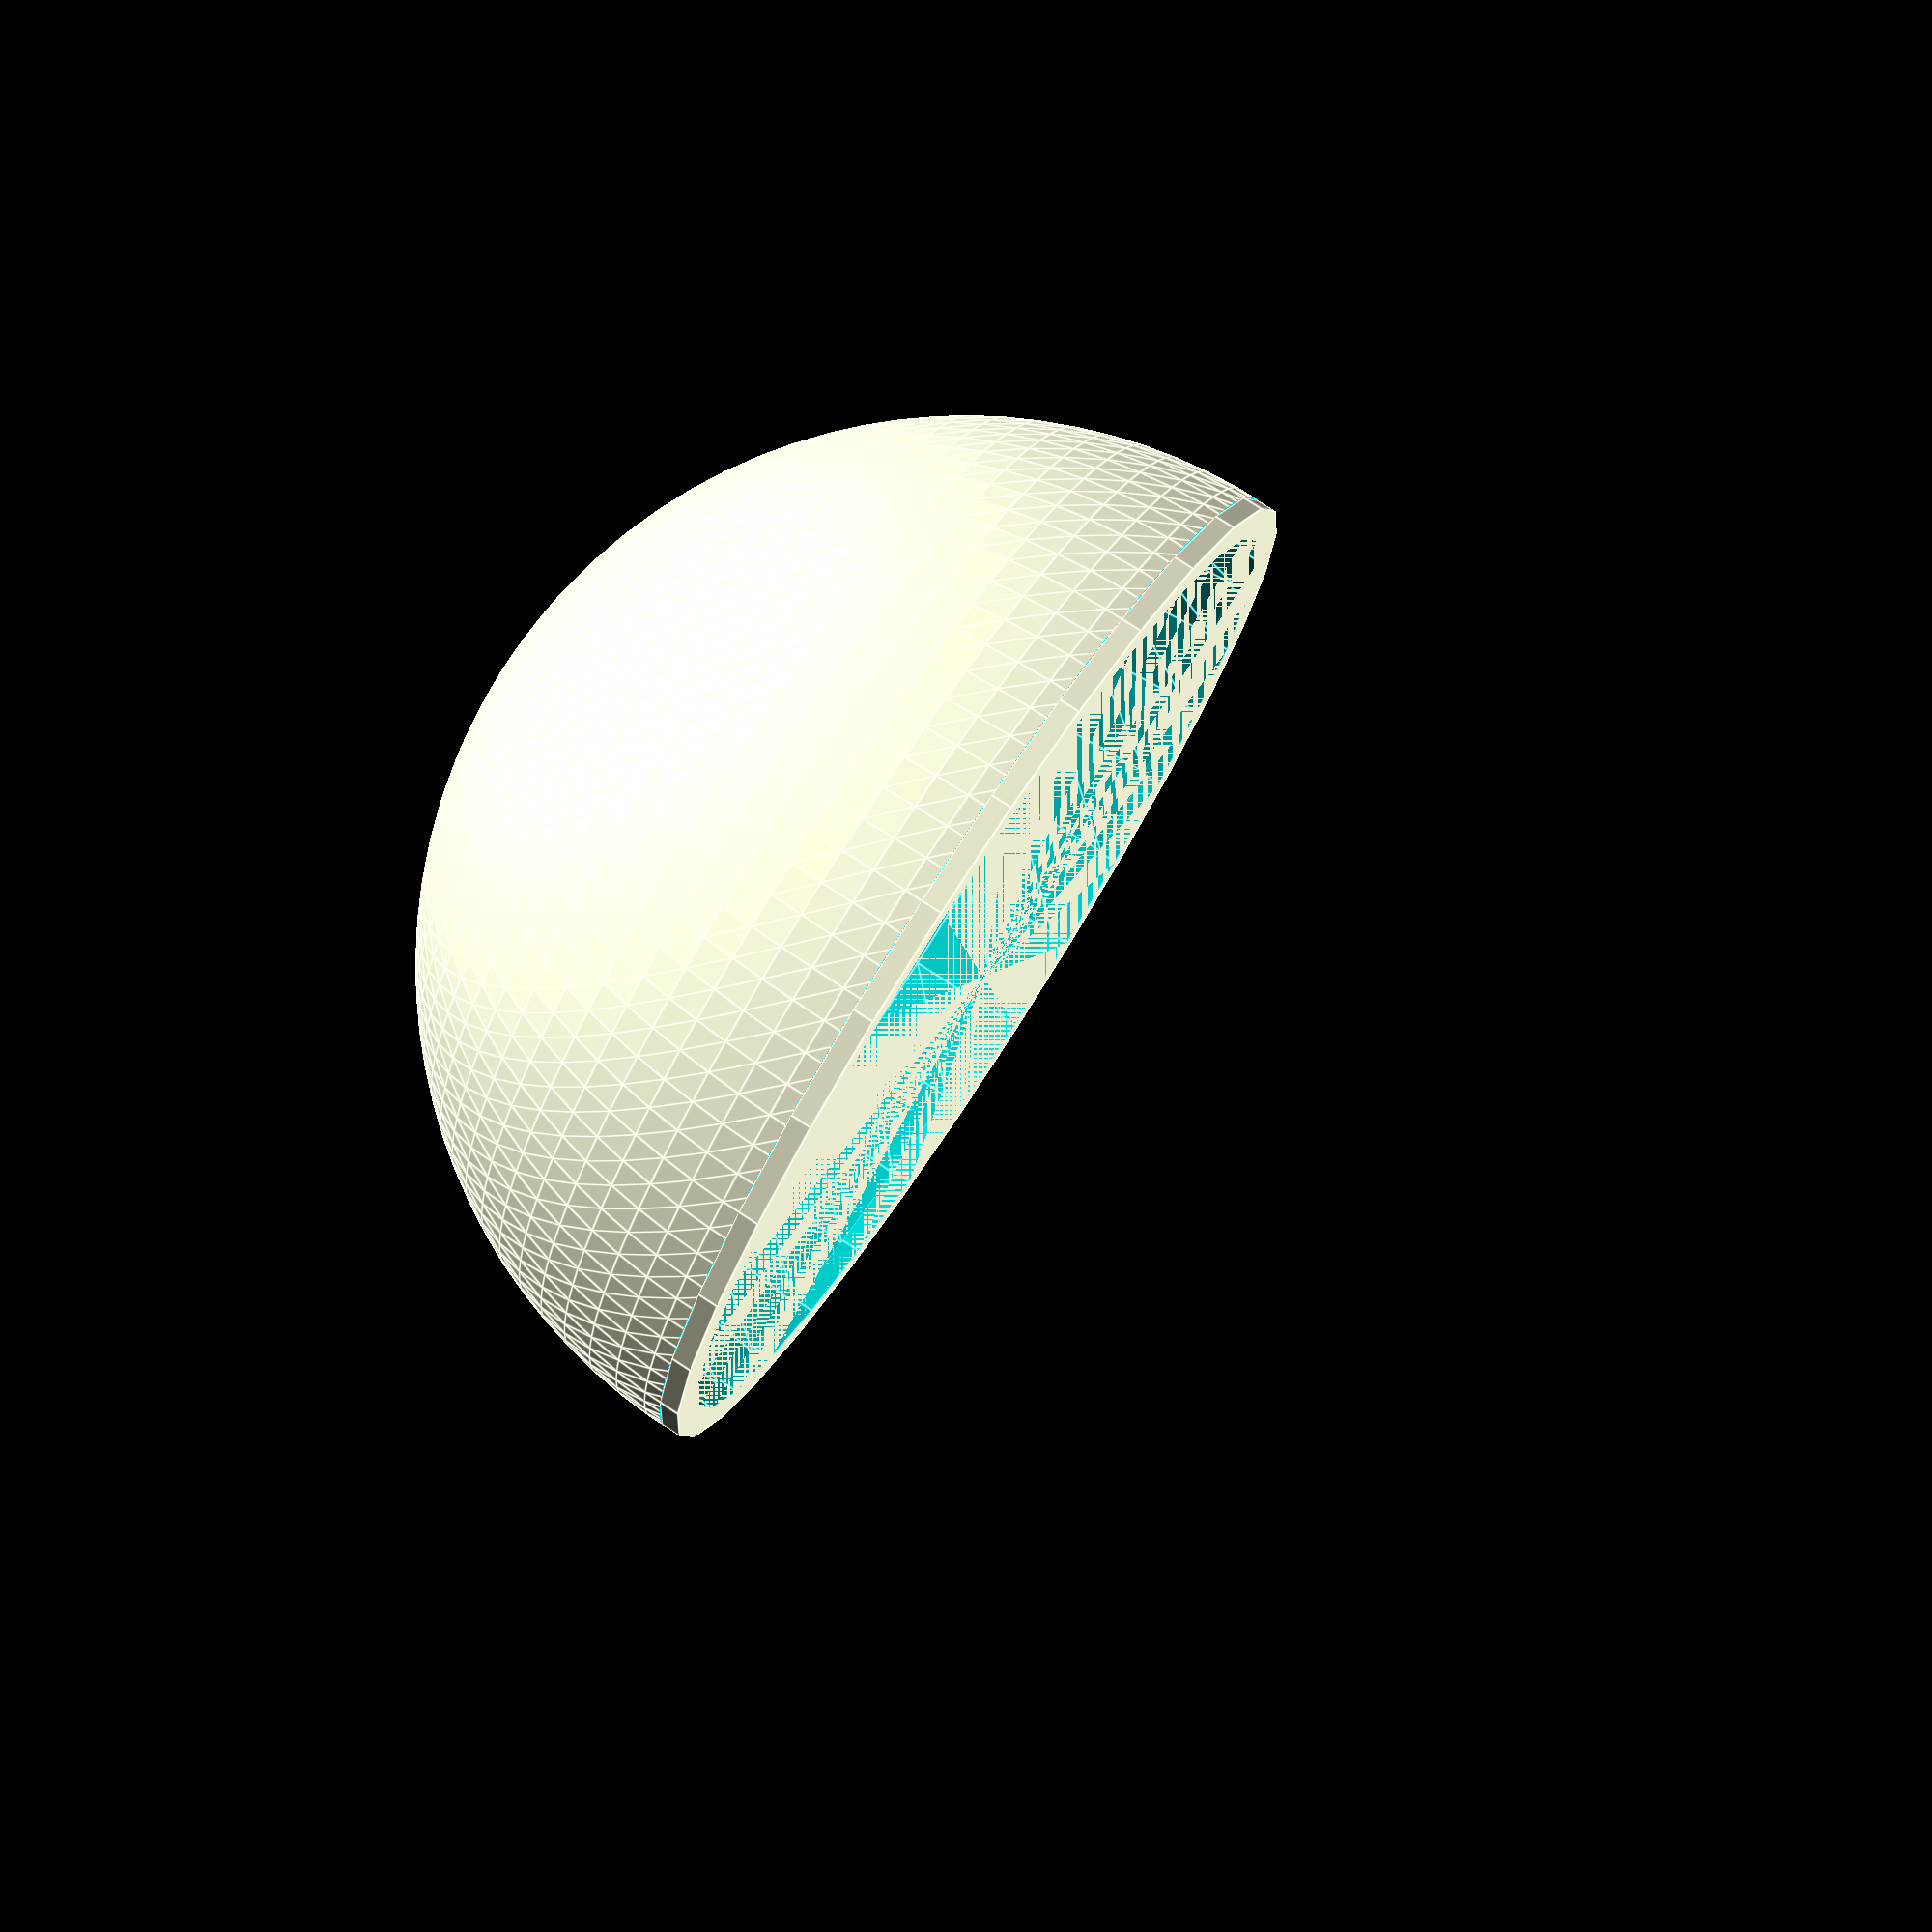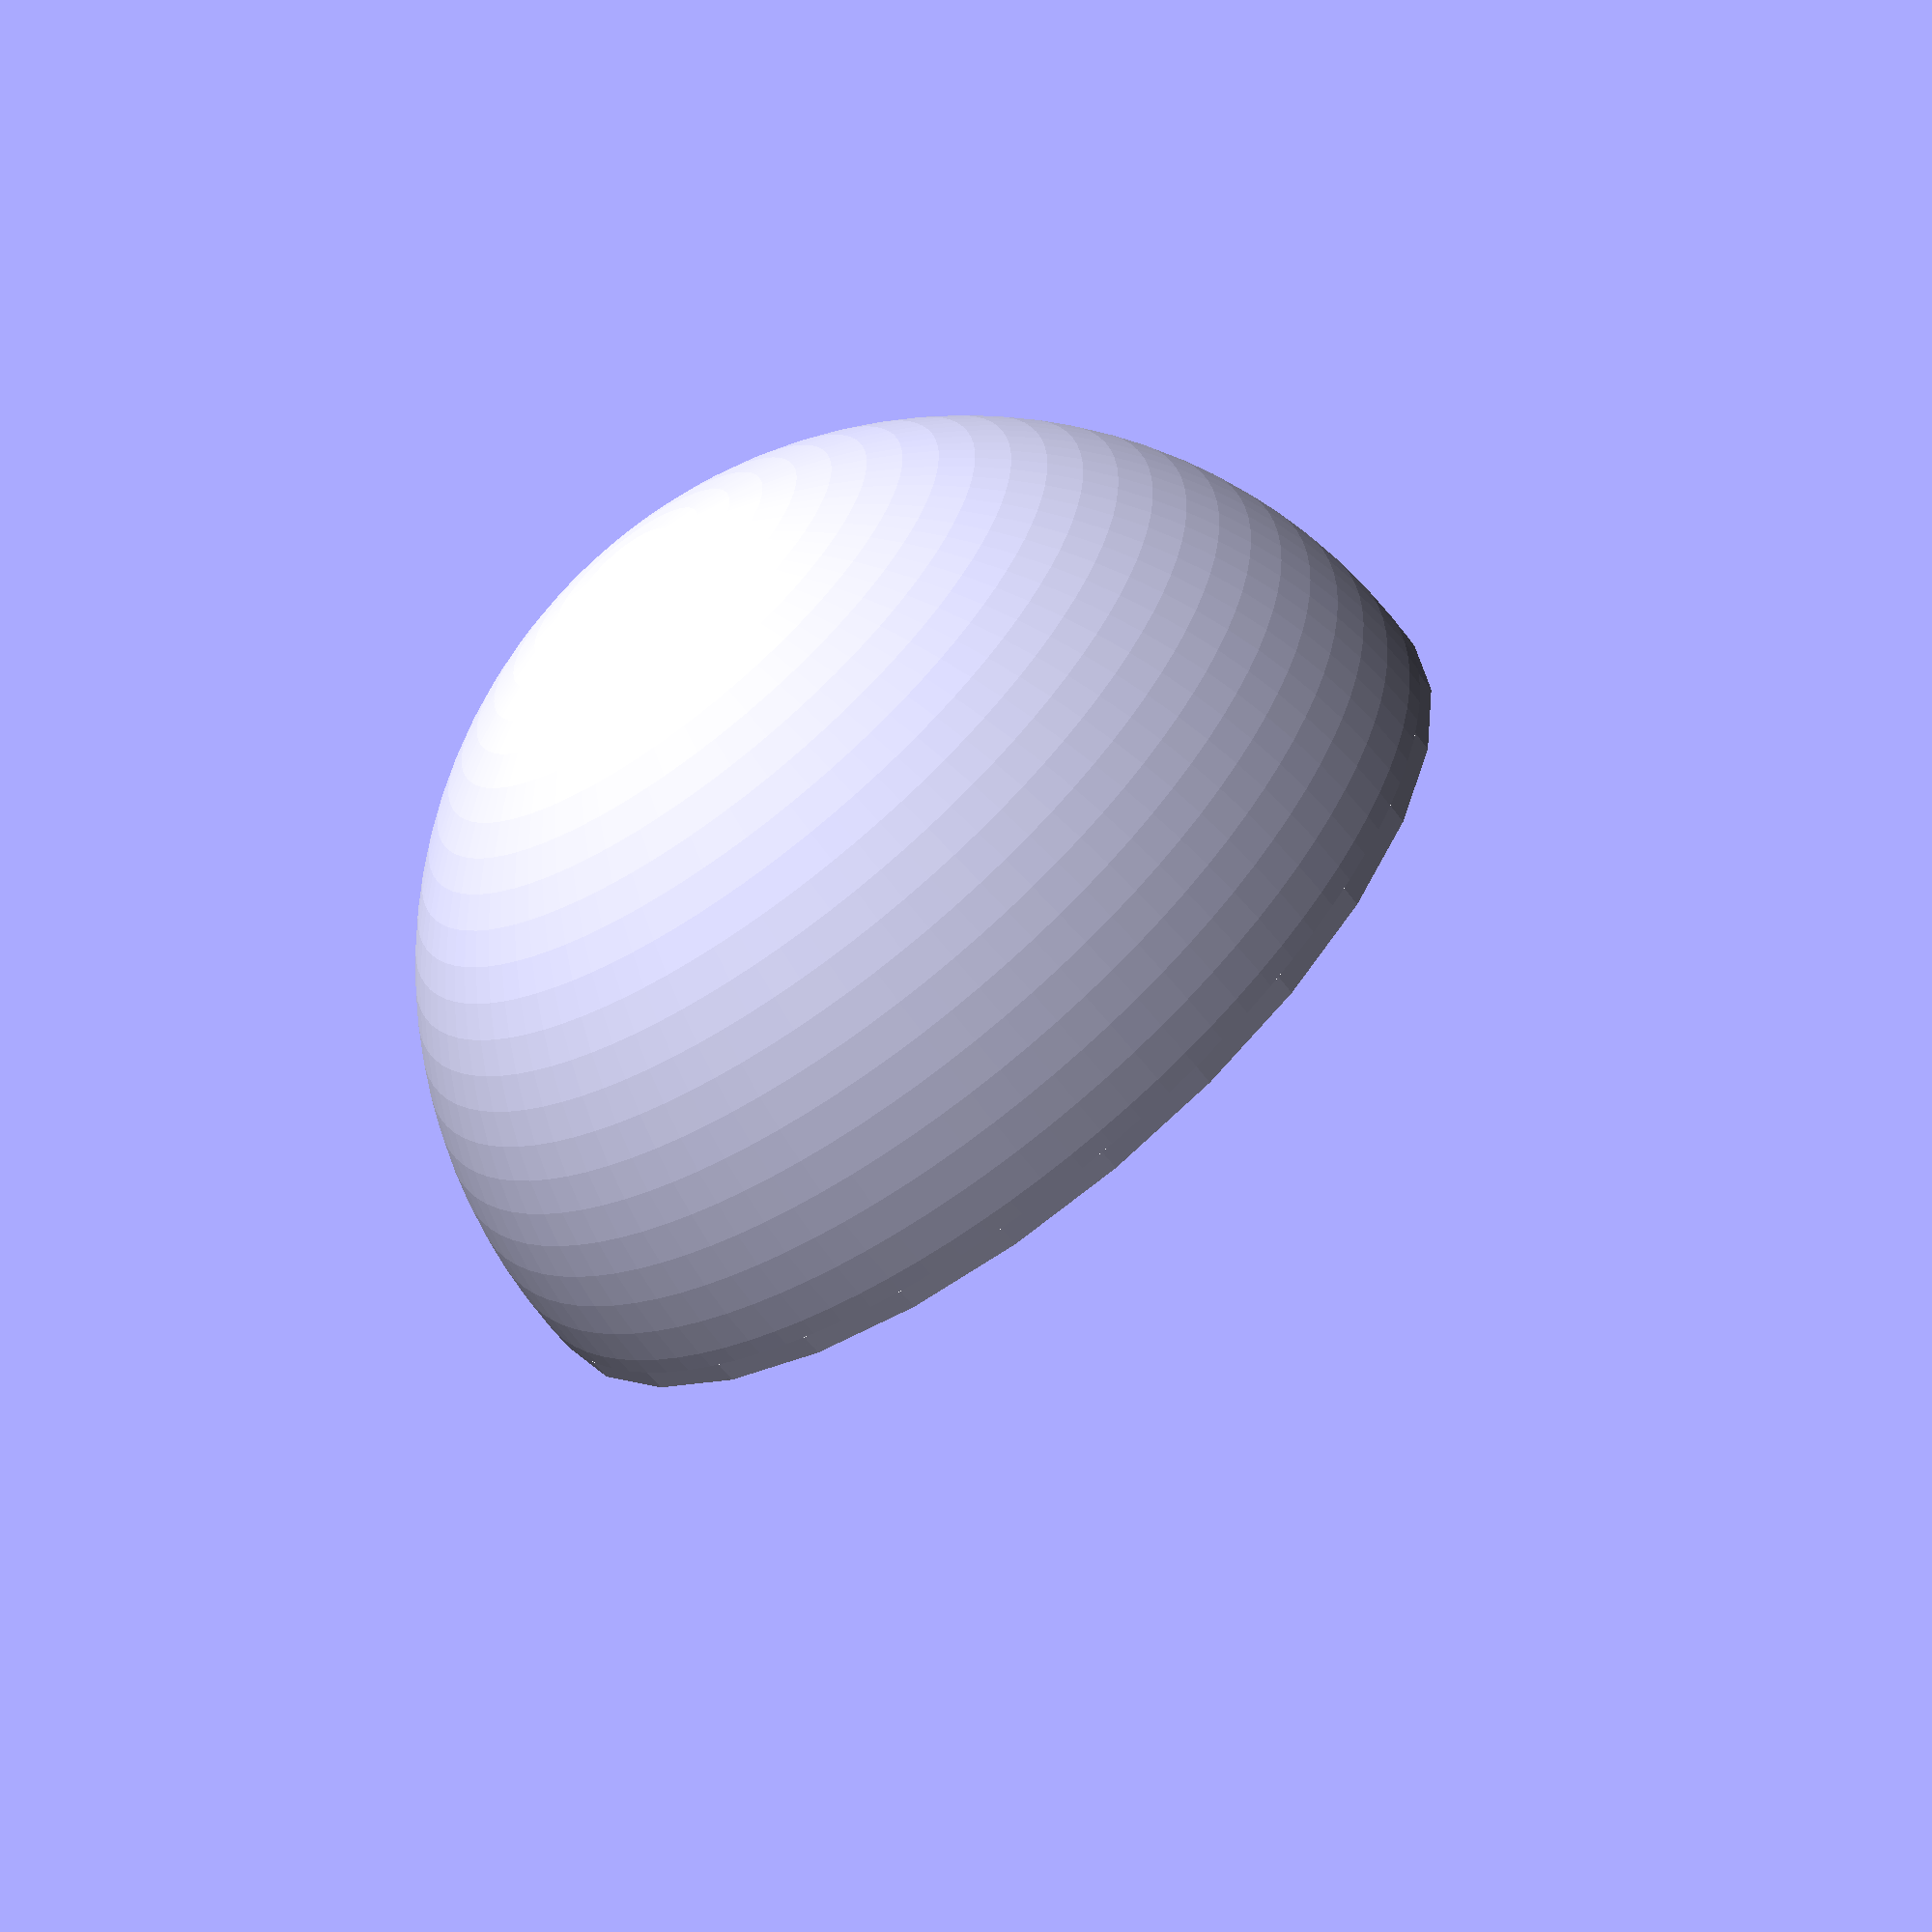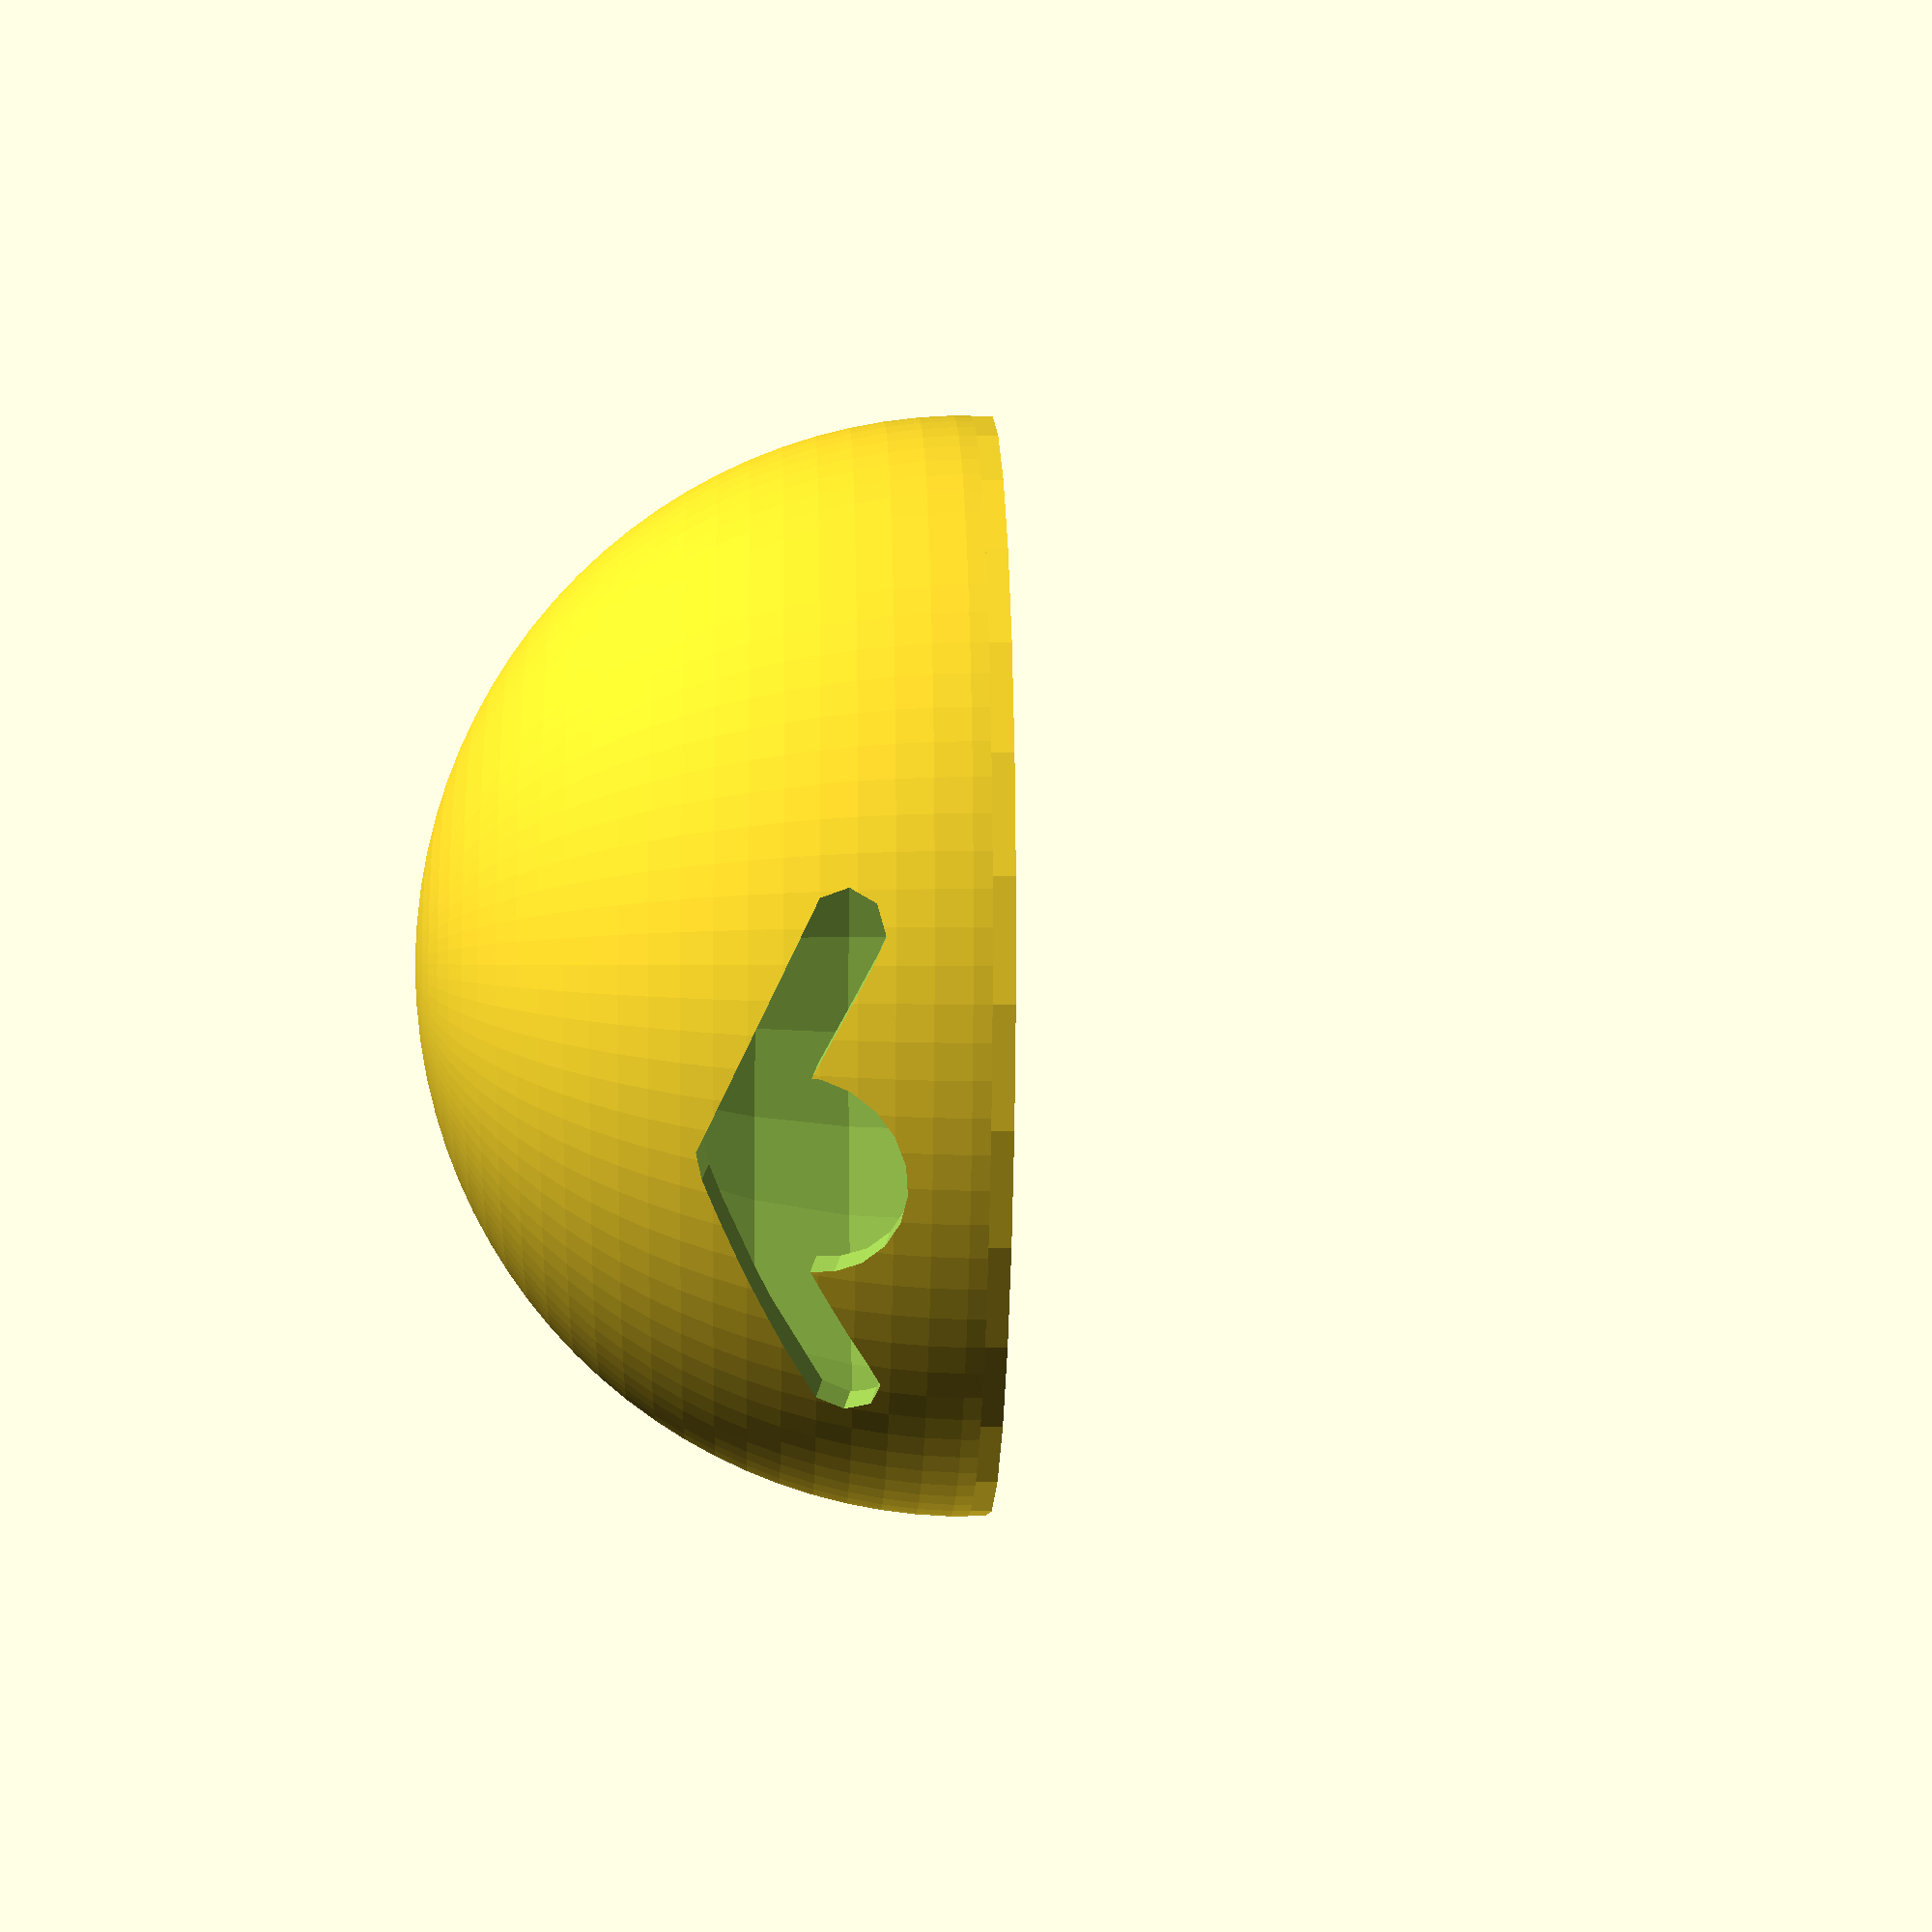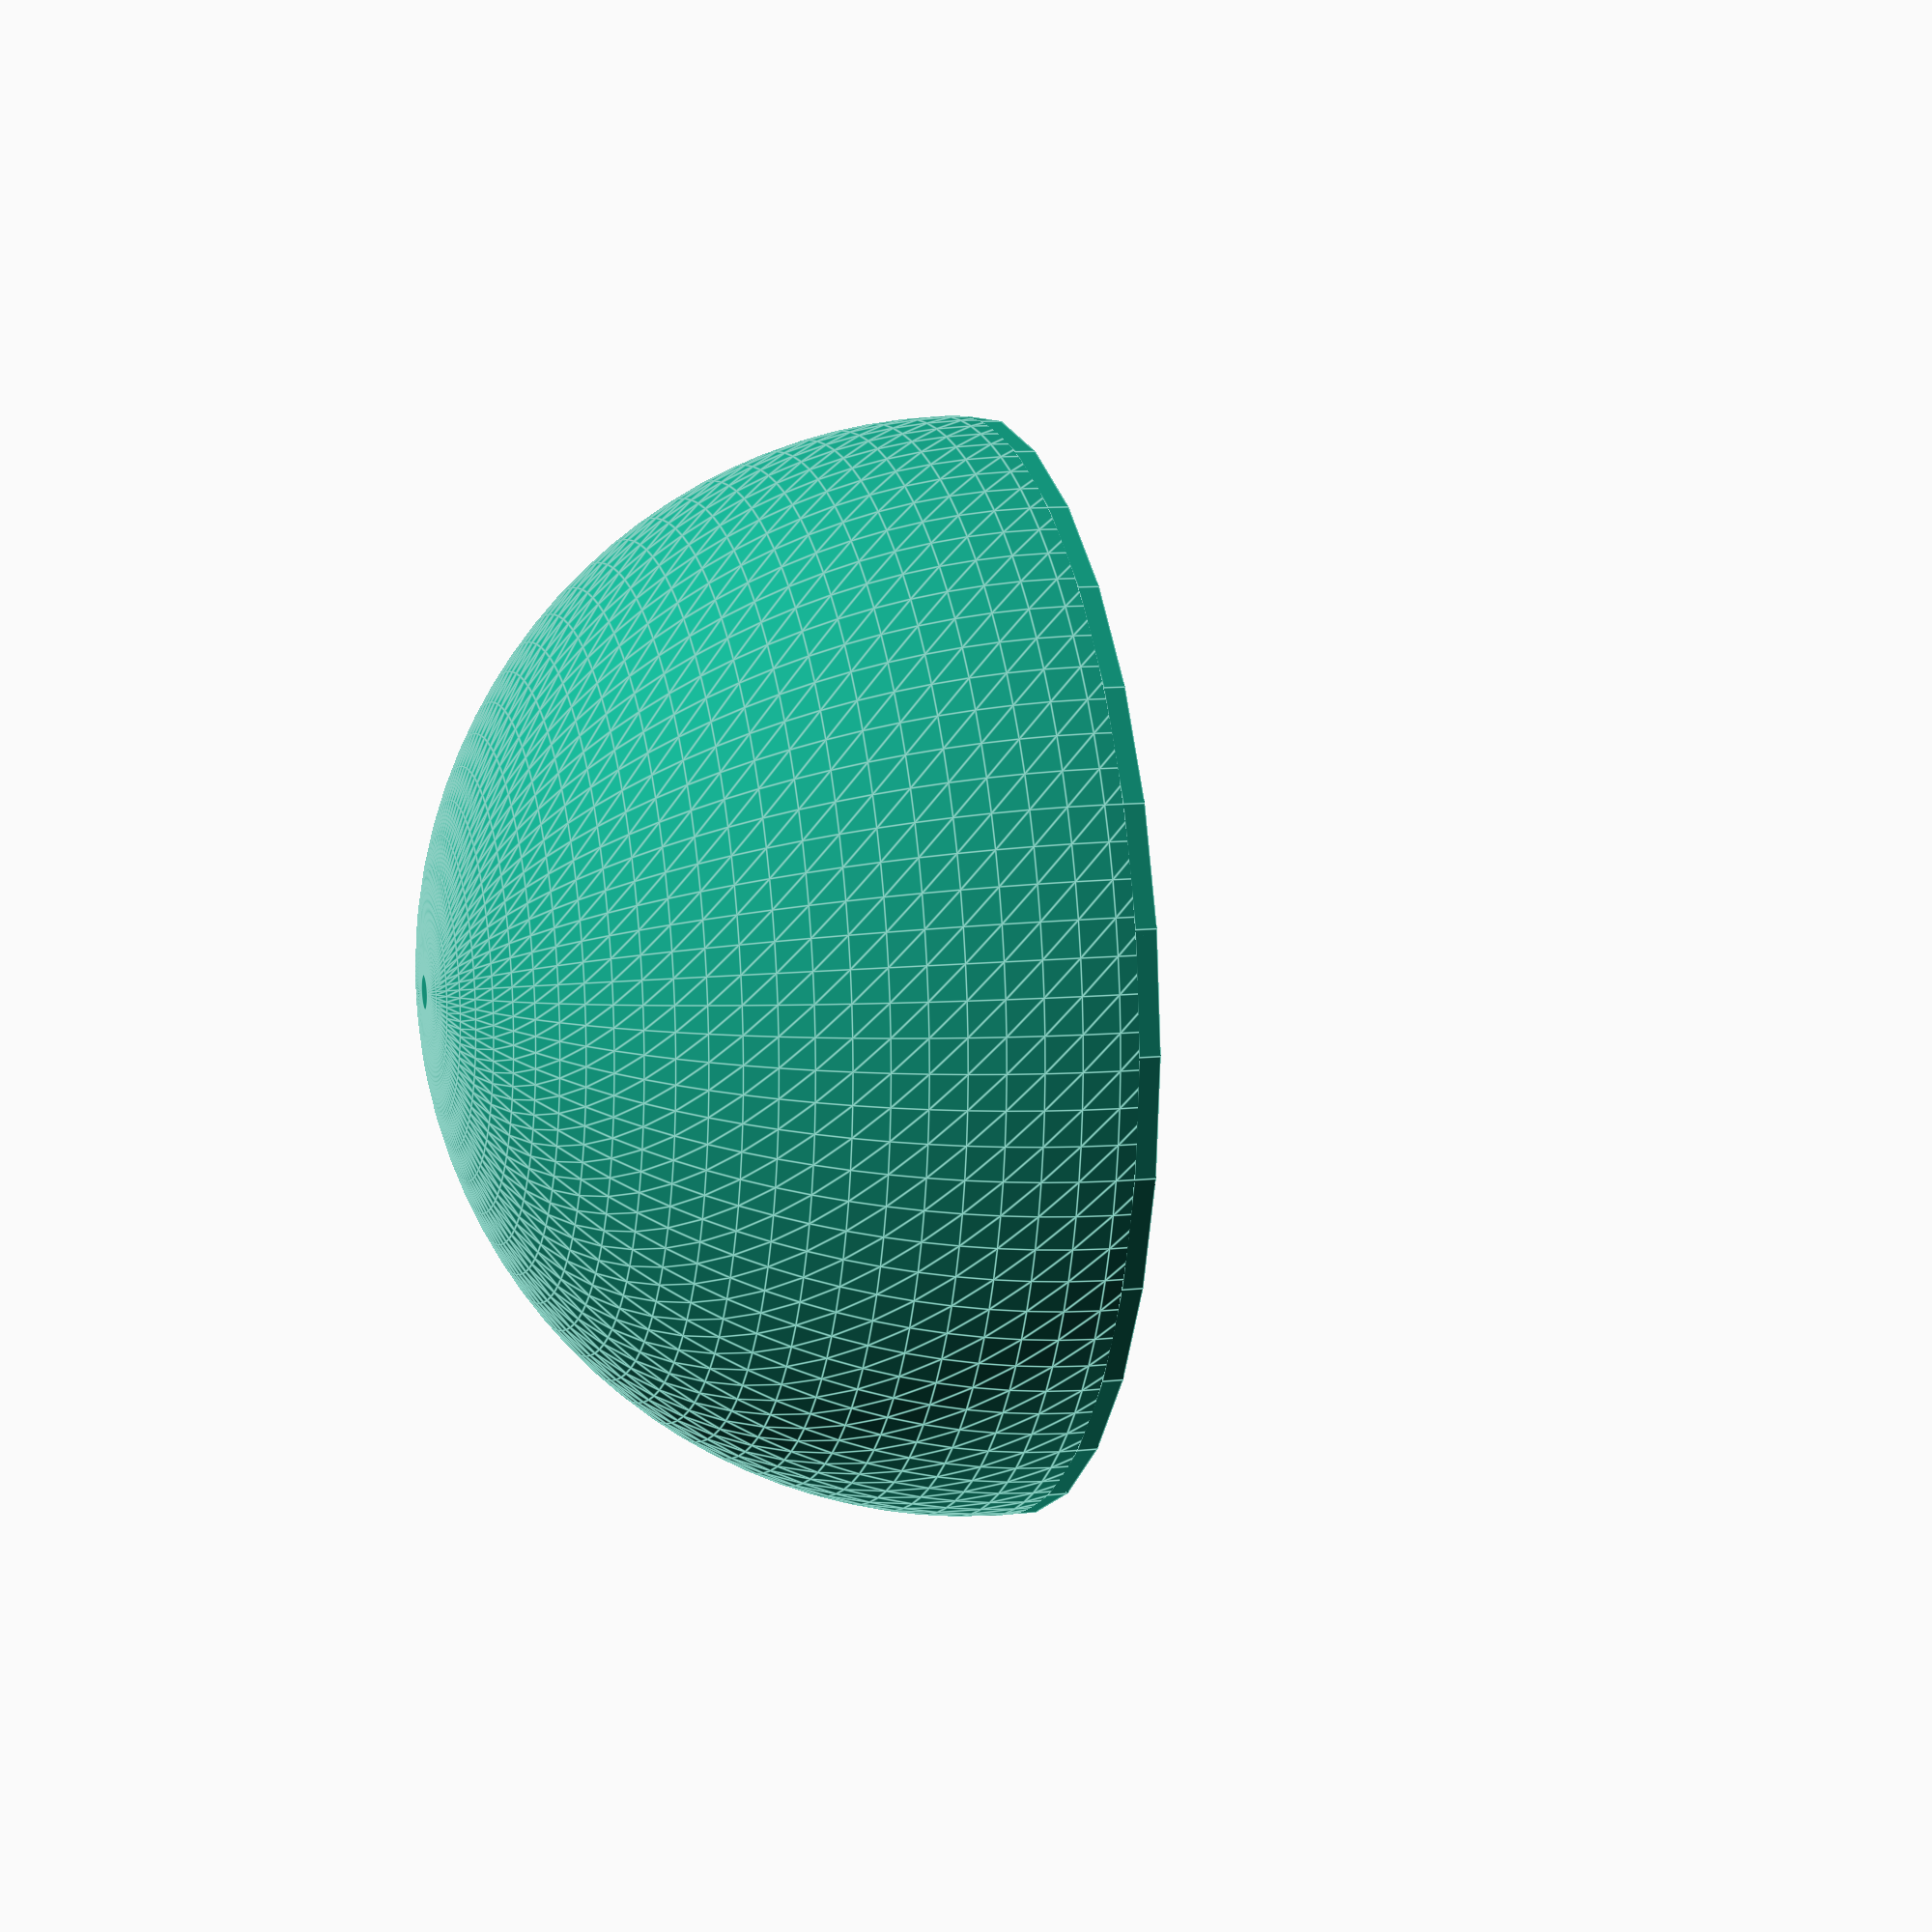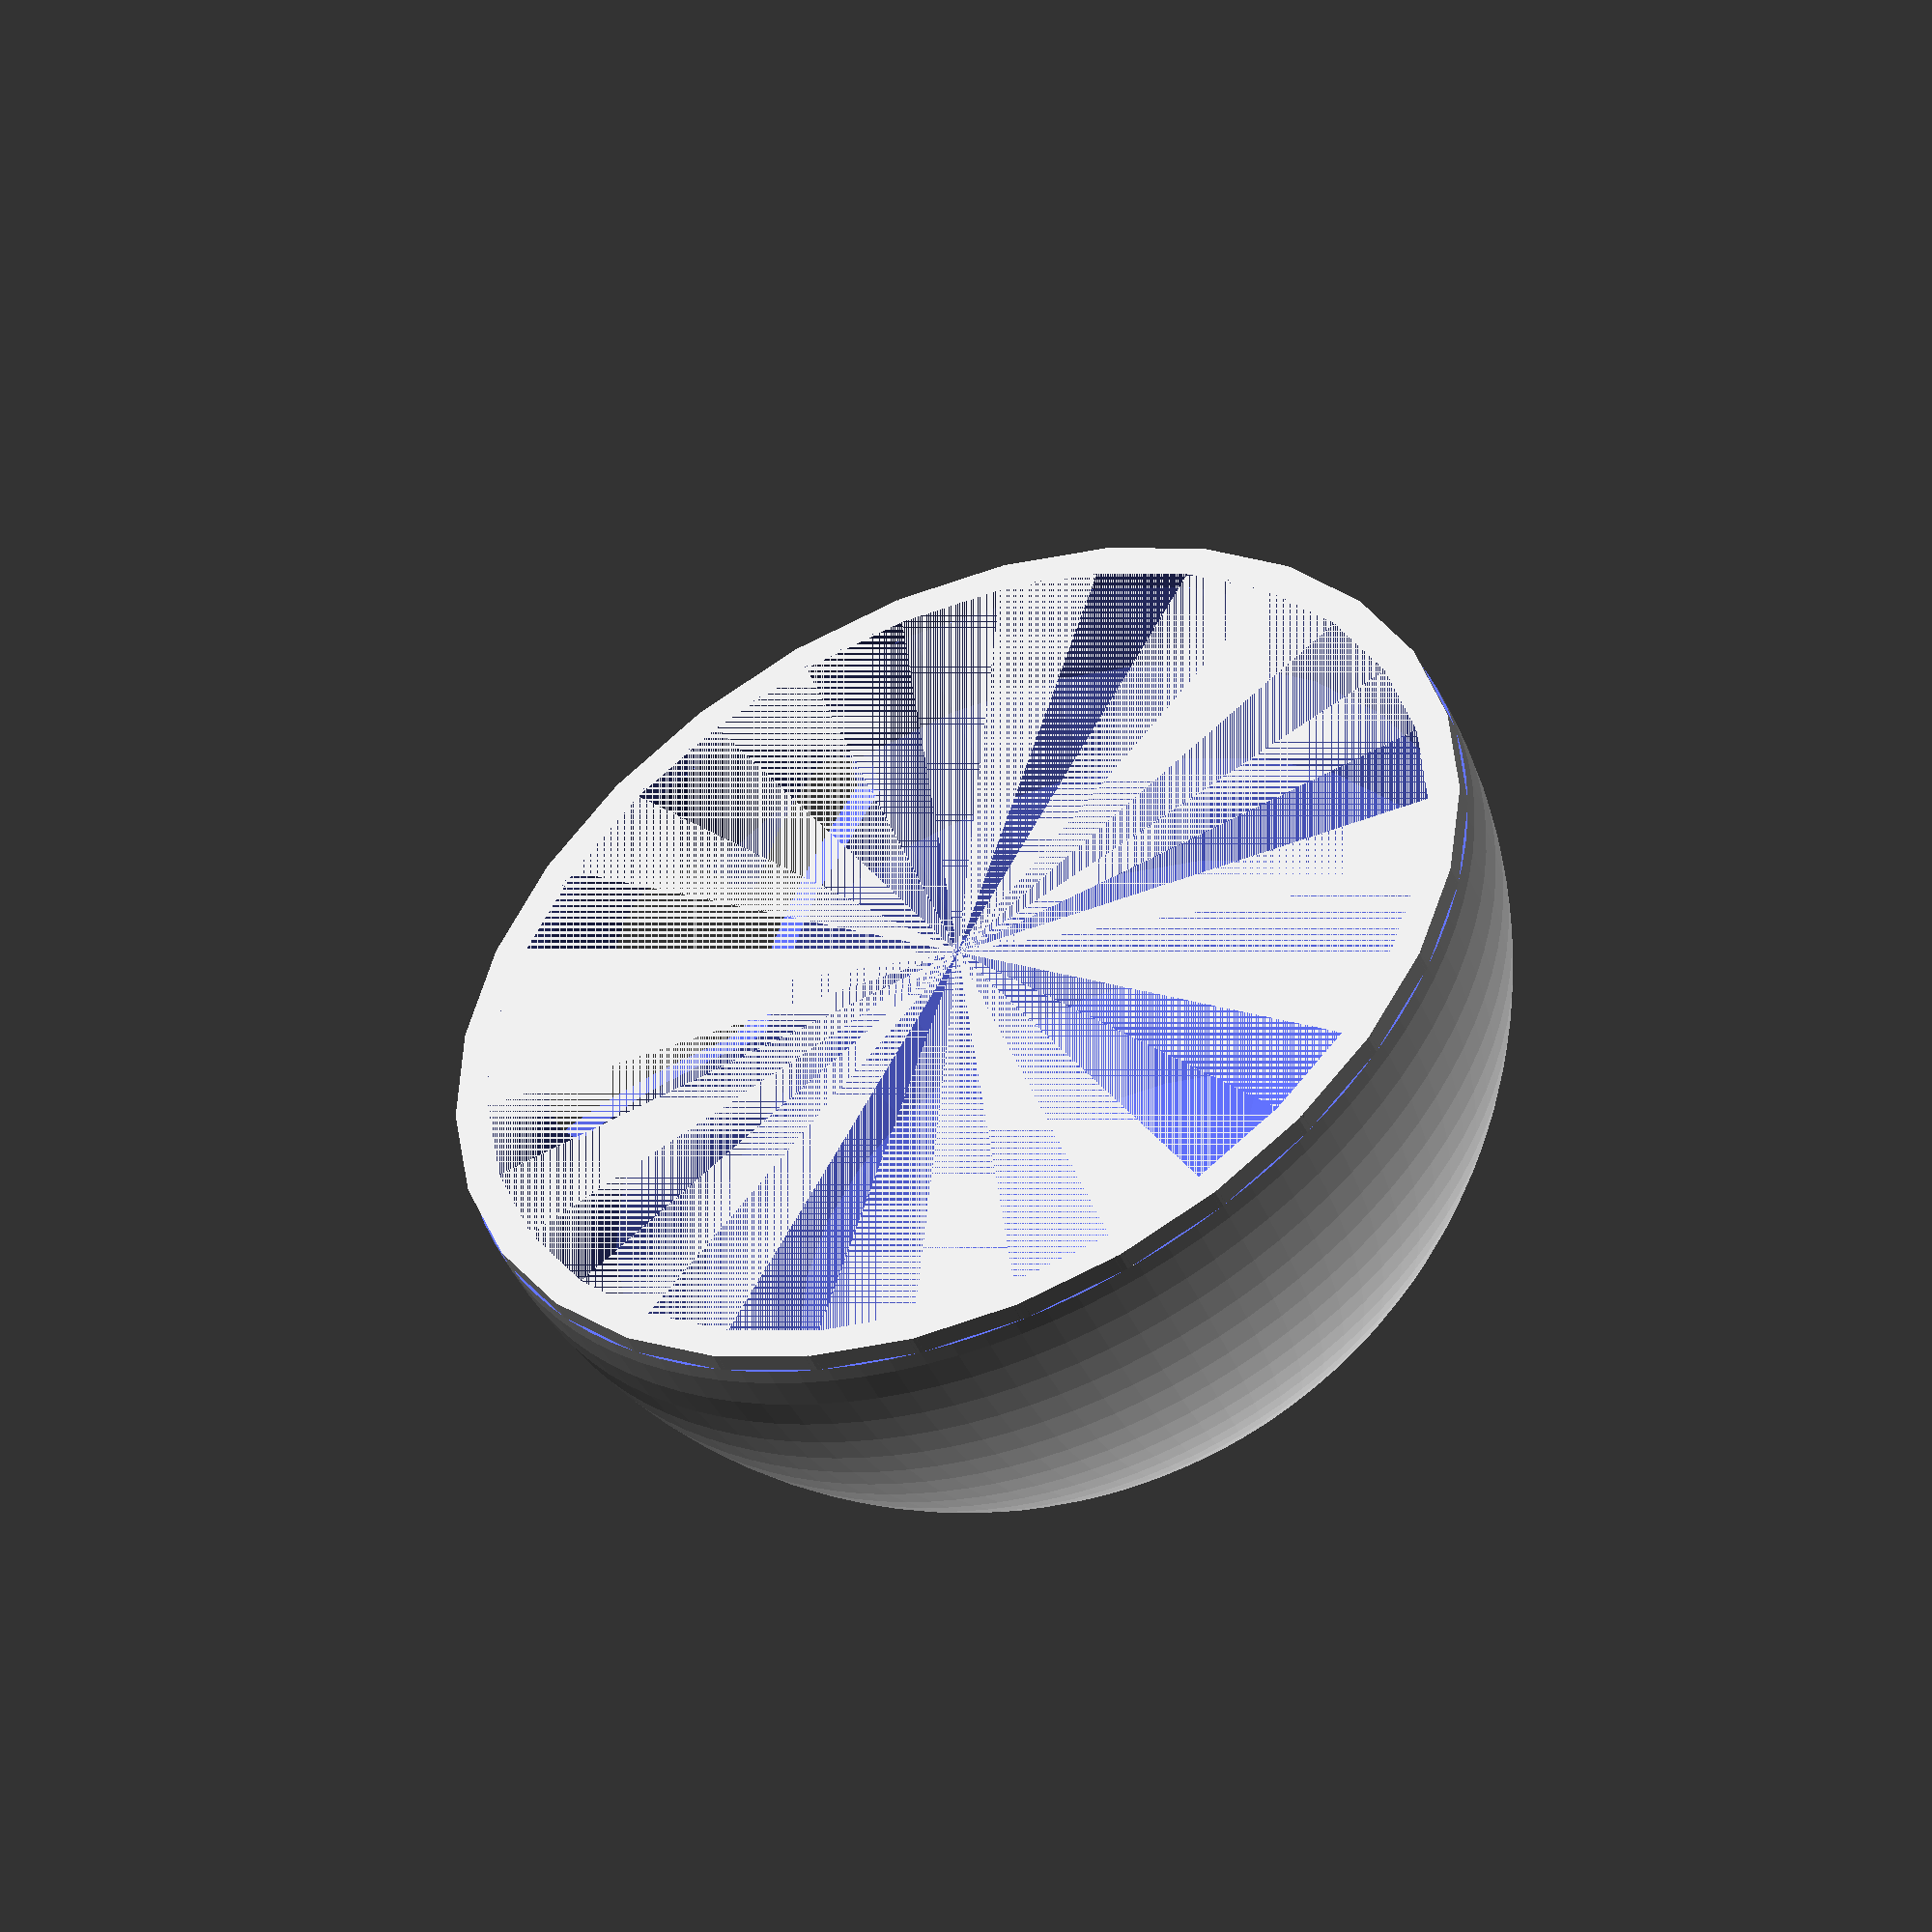
<openscad>
//Ornament-Customizable Lithopane by Mark G. Peeters 
//http://www.thingiverse.com/thing:189268
//version 1.0 has a 13mm hole for most tiny lights
//if you are using openSCAD then you are cool! You can get DAT files for local use using this tool
//http://customizer.makerbot.com/image_surface
// i used the nice code for adjusting layers from here:
//http://www.thingiverse.com/thing:74322

// preview[view:north, tilt:bottom diagonal]
//
//
/* [Image] */

// Load a 100x100 pixel image.(images will be stretched to fit) Simple photos work best. Don't forget to click the Invert Colors checkbox! *** ALSO IF YOU HAVE LETTERS IN YOUR IMAGE make sure to reverse the image before uploading so the letters are not backwards.
image_file = "image-surface.dat"; // [image_surface:100x100]

/* [Adjustments] */

//NOTE: ALL units are in millimeters (mm)
diameter = 70;// [50:100]

// What layer height will you slice this at?  The thinner the better.
layer_height = 0.1;

// The lower the layer height, the more layers you can use.
number_of_layers = 12; // [5:30]

//Thickness of sphere (2mm is fine) you picked
shellthick = 2; //[1:4]

/* [Hidden] */

// base (white) will always be 2 layers thick
min_layer_height = layer_height*2;
hole_radius = hole_diameter/2;
height = layer_height*number_of_layers;
maxheight = height+min_layer_height;


union() {  //union 1

// trim surface to circle & scale to hieght
  difference() { //diff 1
  translate([0, 0, min_layer_height]) scale([(diameter/100),(diameter/100),height]) surface(file=image_file, center=true, convexity=5); //litosurface
  union() {  //union tube and bottom to trim surface
  translate([0,0,-(maxheight)]) linear_extrude(height=maxheight) circle(diameter, center=true);//cutting bottom off surface
  difference() {  //diff make tube
                translate([0, 0, -7]) cylinder(maxheight+15,r= diameter); //outside
                translate([0, 0, -9]) cylinder(maxheight+18,r= (diameter/2)); //inside
               } //end diff make tube
            } //end union tube and bottom to trim surface
               } //end diff 1
// the surface is now trimmed 

//make frame wall shell thickness
difference() {  //diff make frame tube
                 cylinder(maxheight,r= (diameter/2)+shellthick); //outside
                 cylinder(maxheight+1,r= (diameter/2.02)); //inside
                } //end diff make frame tube
//end make frame wall

//make half sphere back half   sphere(2, $fn=100)
translate([0, 0, maxheight])  difference() {     //diff make sphere back
             sphere((diameter/2)+shellthick, $fn=100); //outside shell
            sphere((diameter/2)); //inside cutout
             translate([0, 0, -(diameter)]) cylinder(diameter,r= (diameter/2)+5);//trim bottom half 
              // make hole shape for holiday light string style bulb
             rotate ([-80,0,0]) translate([0, -5, 0])  union() {  //complete hole
             translate([0, 0, 0]) cylinder(60,r= 6.5);//light hole
             hull() {
             translate([-15, 2, 0]) cylinder(60,r= 2.5);//sideways hole left
             translate([0, -5, 0])  cylinder(60,r= 2);//sideways slot left
                      }   
             hull() {
             translate([15, 2, 0]) cylinder(60,r= 2.5);//sideways hole right
             translate([0, -5, 0])  cylinder(60,r= 2);//sideways slot right
                      } 
                       }  //end complete hole
       }//end diff make sphere back

} //final union 1

</openscad>
<views>
elev=282.5 azim=133.6 roll=123.1 proj=p view=edges
elev=61.9 azim=313.8 roll=36.9 proj=p view=solid
elev=3.7 azim=115.3 roll=87.5 proj=p view=wireframe
elev=170.5 azim=47.5 roll=106.4 proj=p view=edges
elev=226.9 azim=228.8 roll=336.6 proj=o view=solid
</views>
